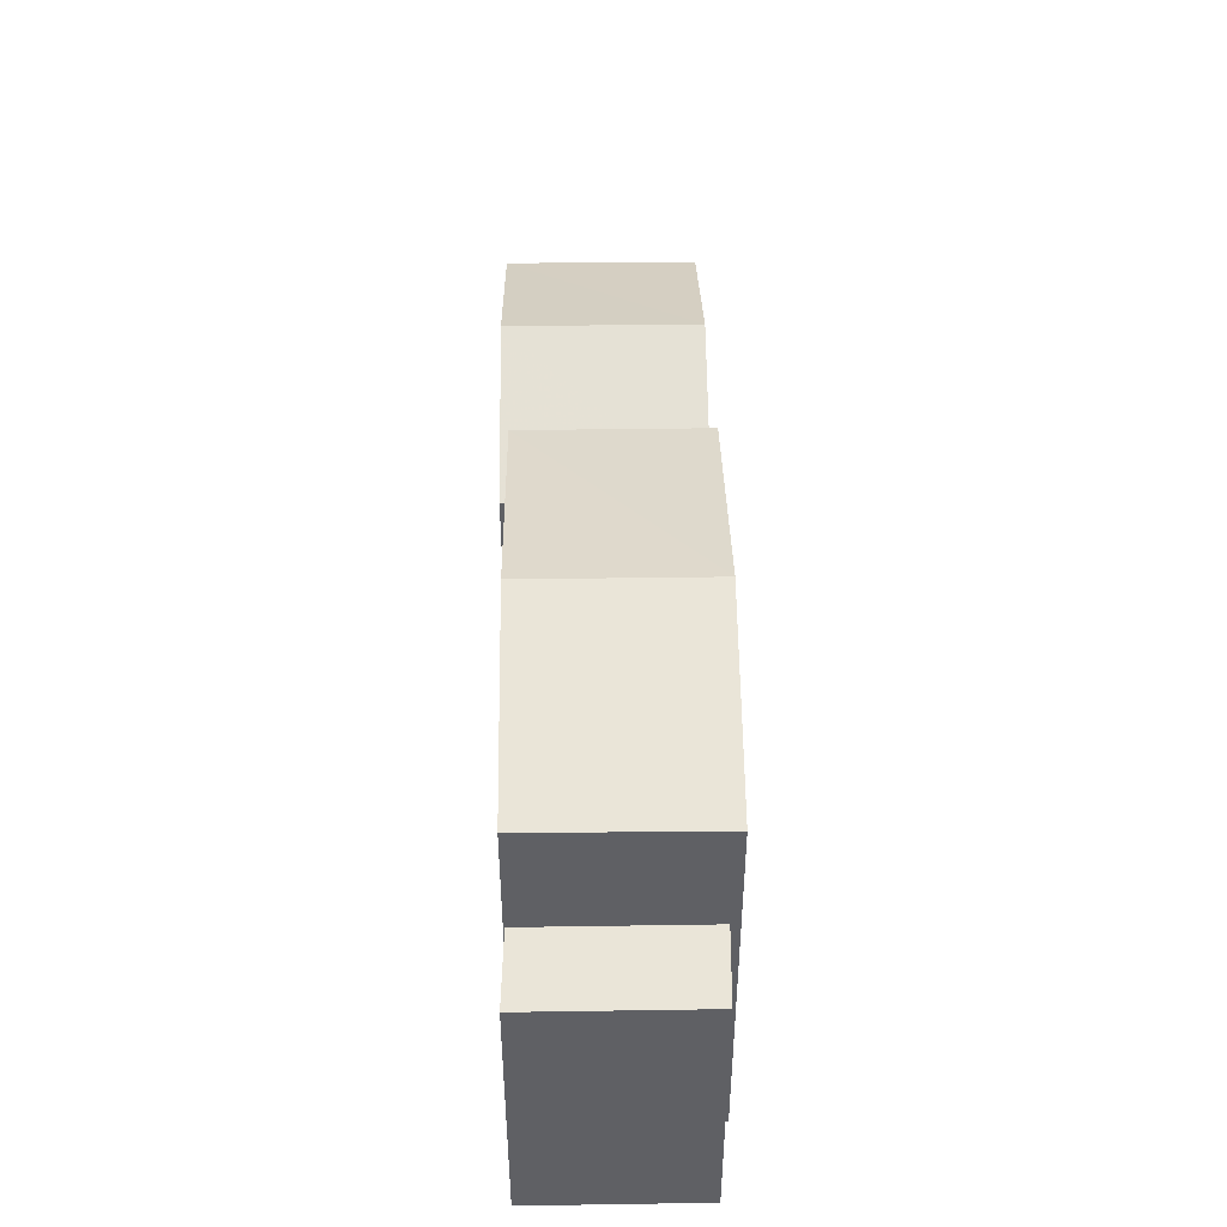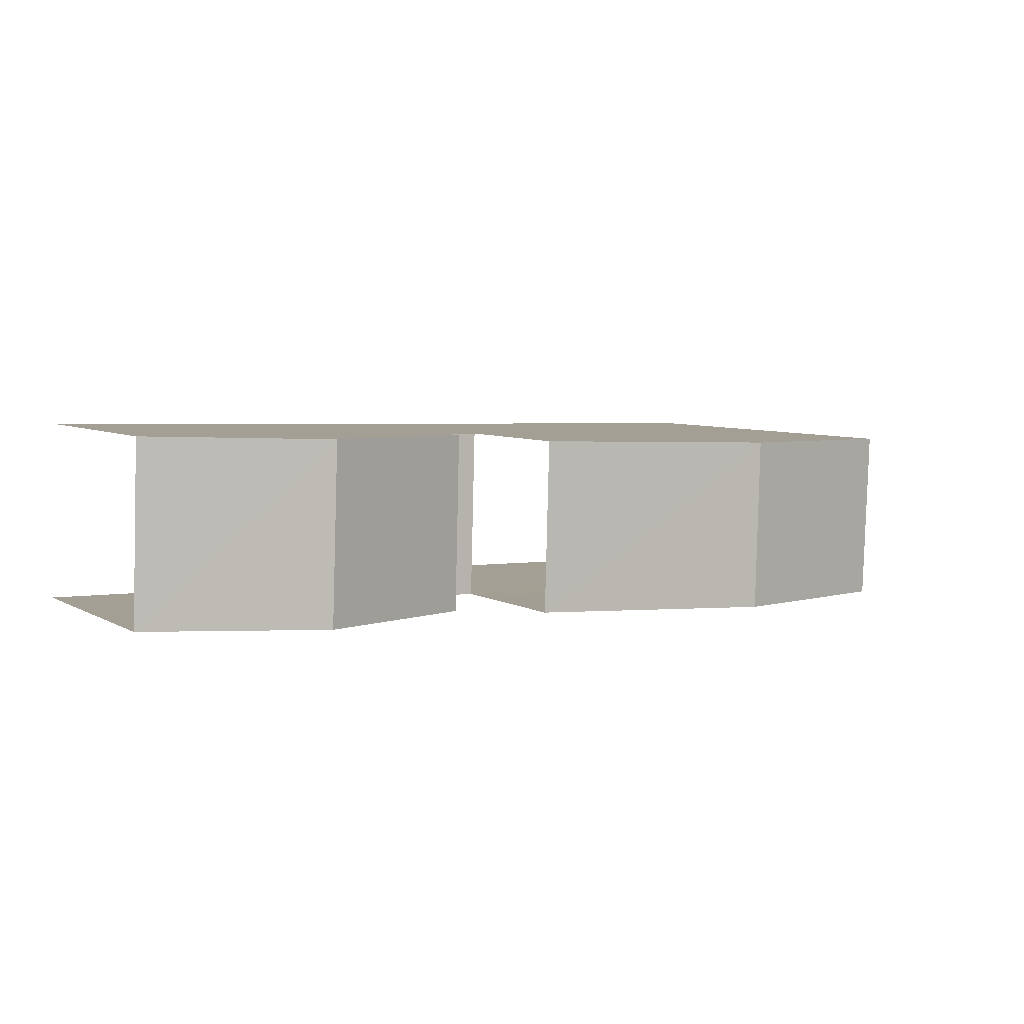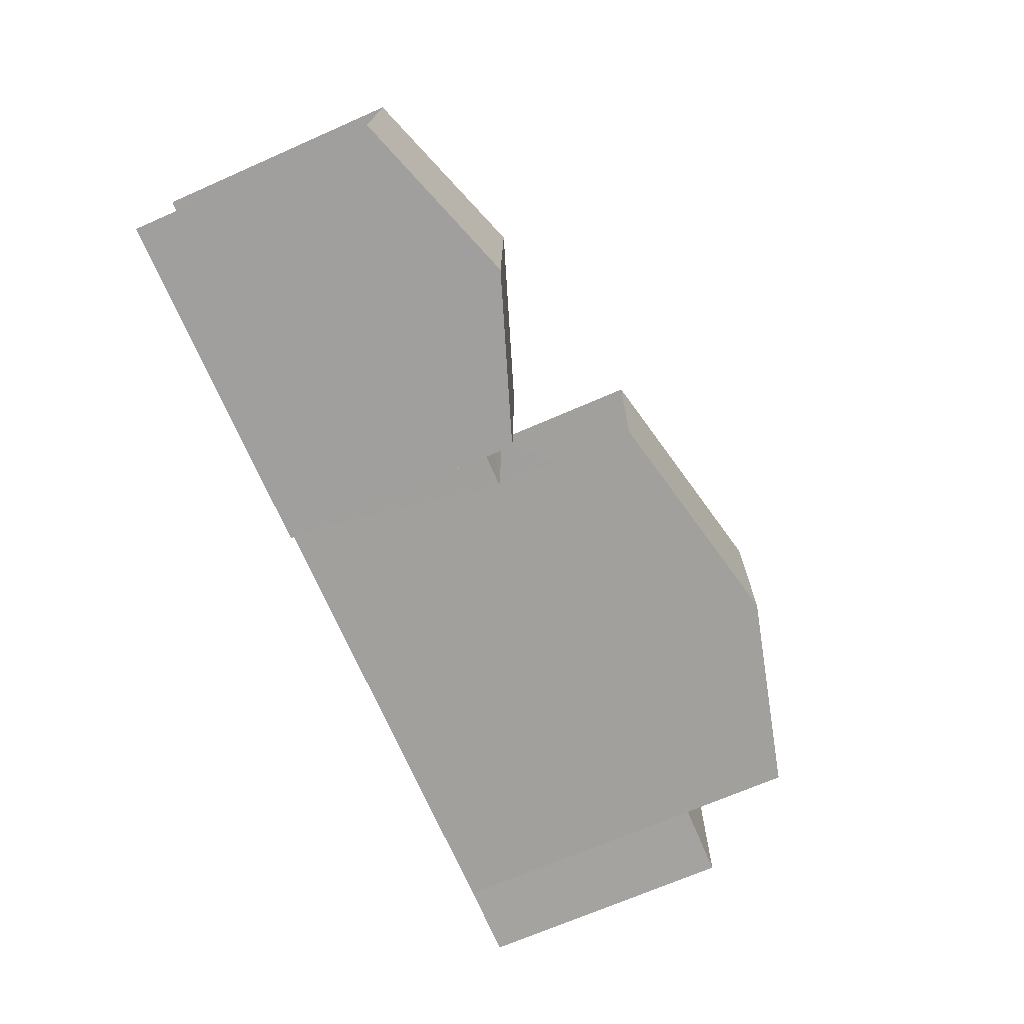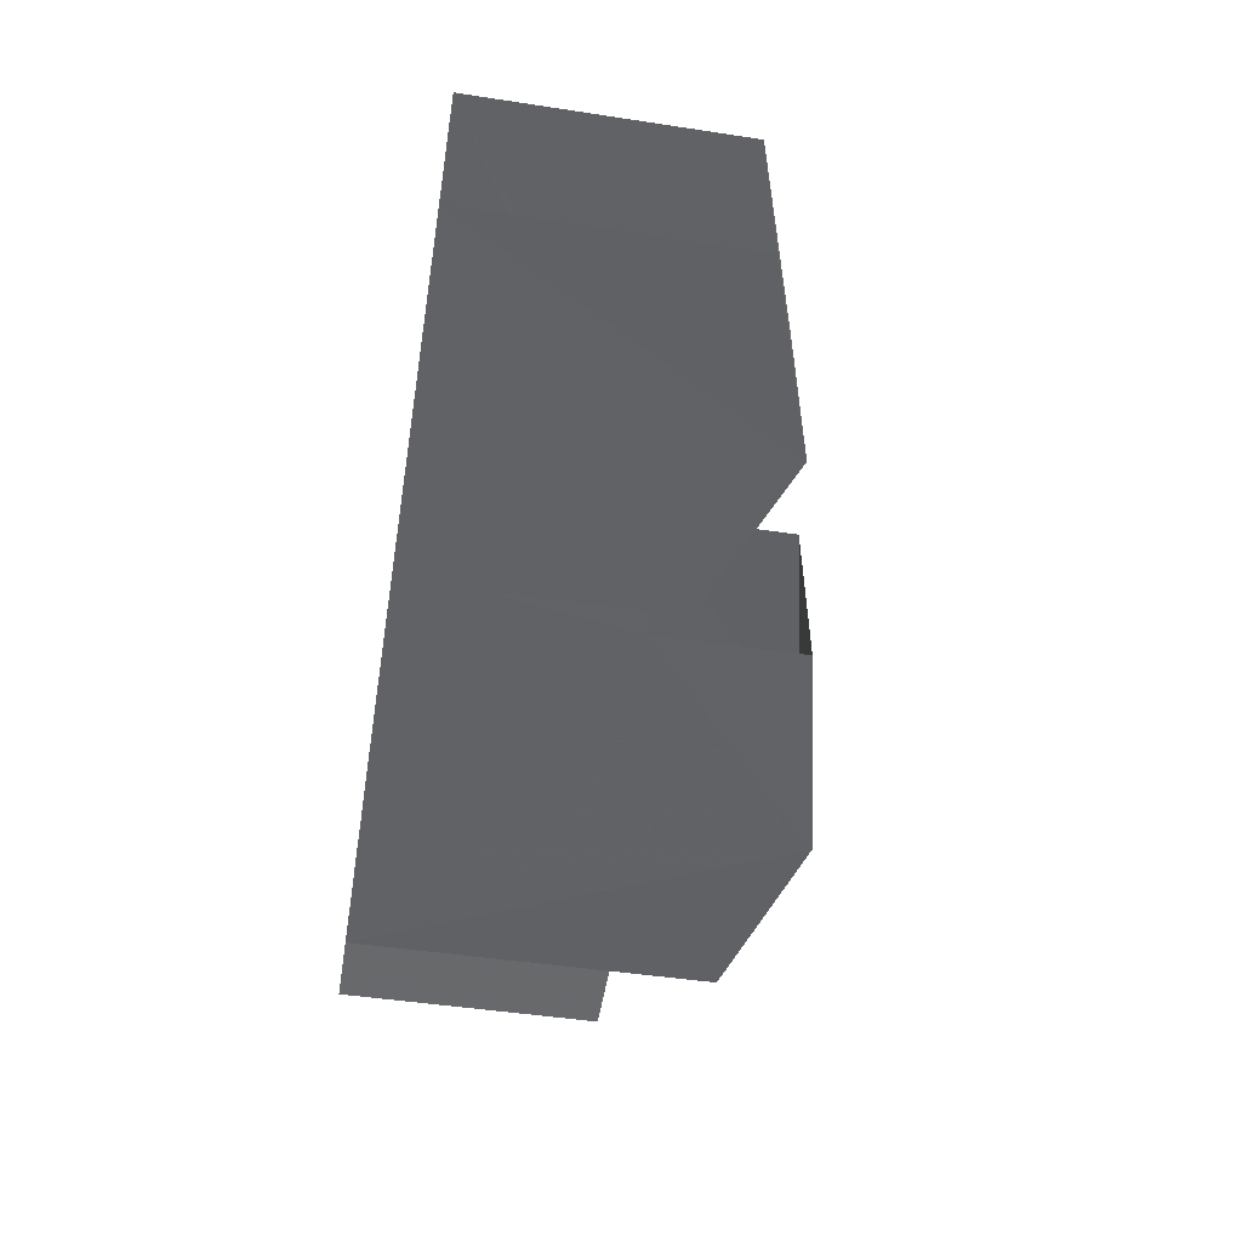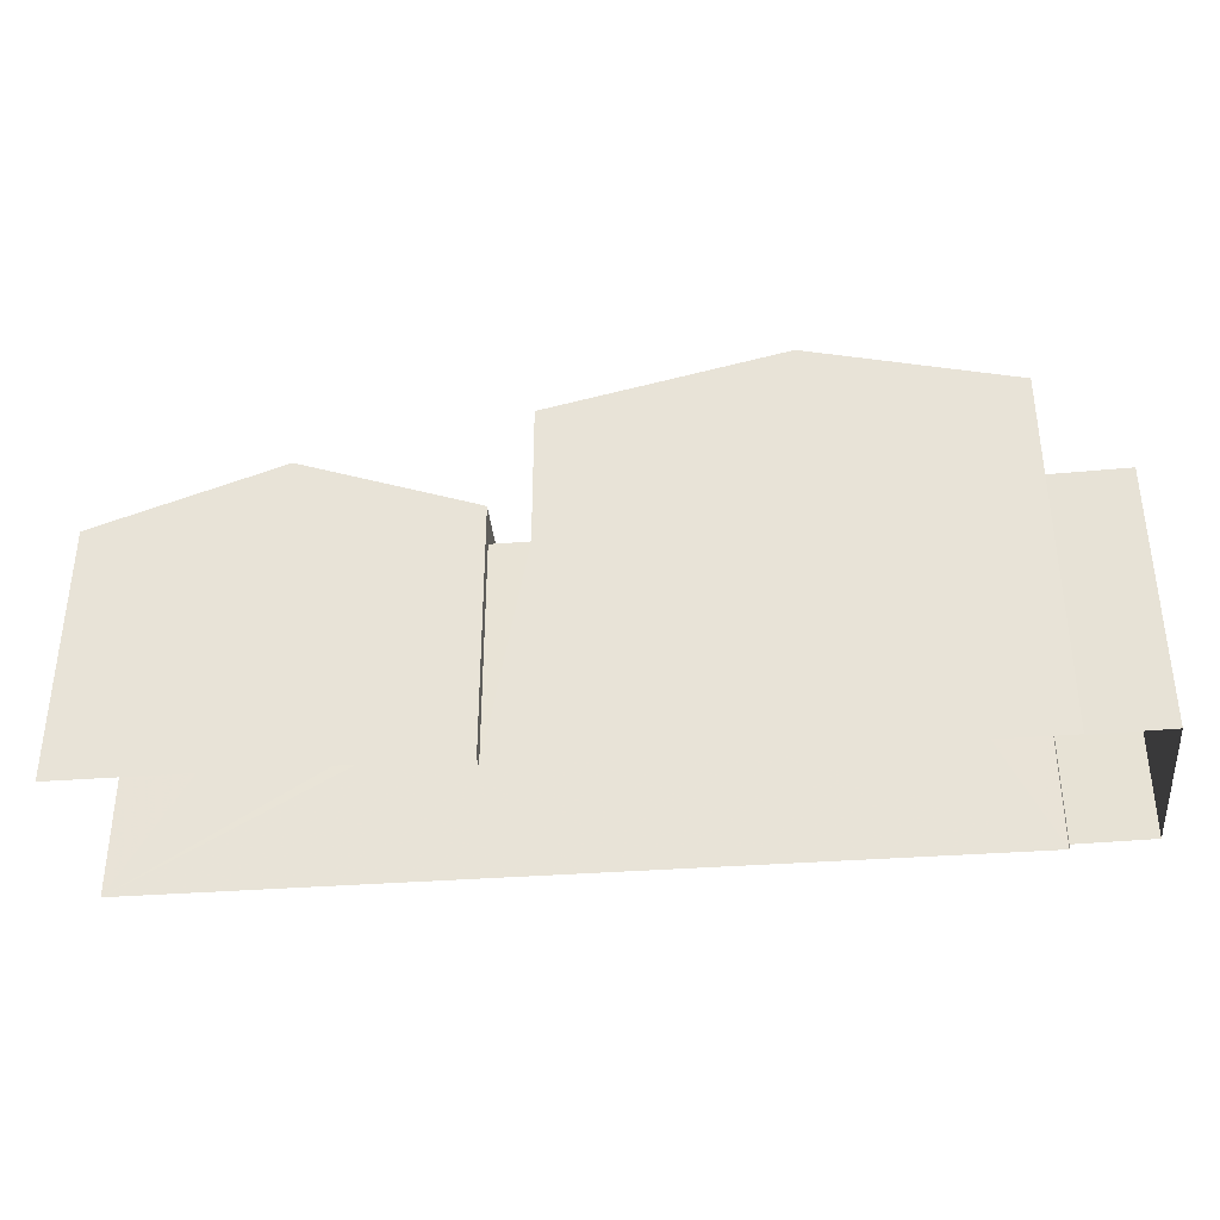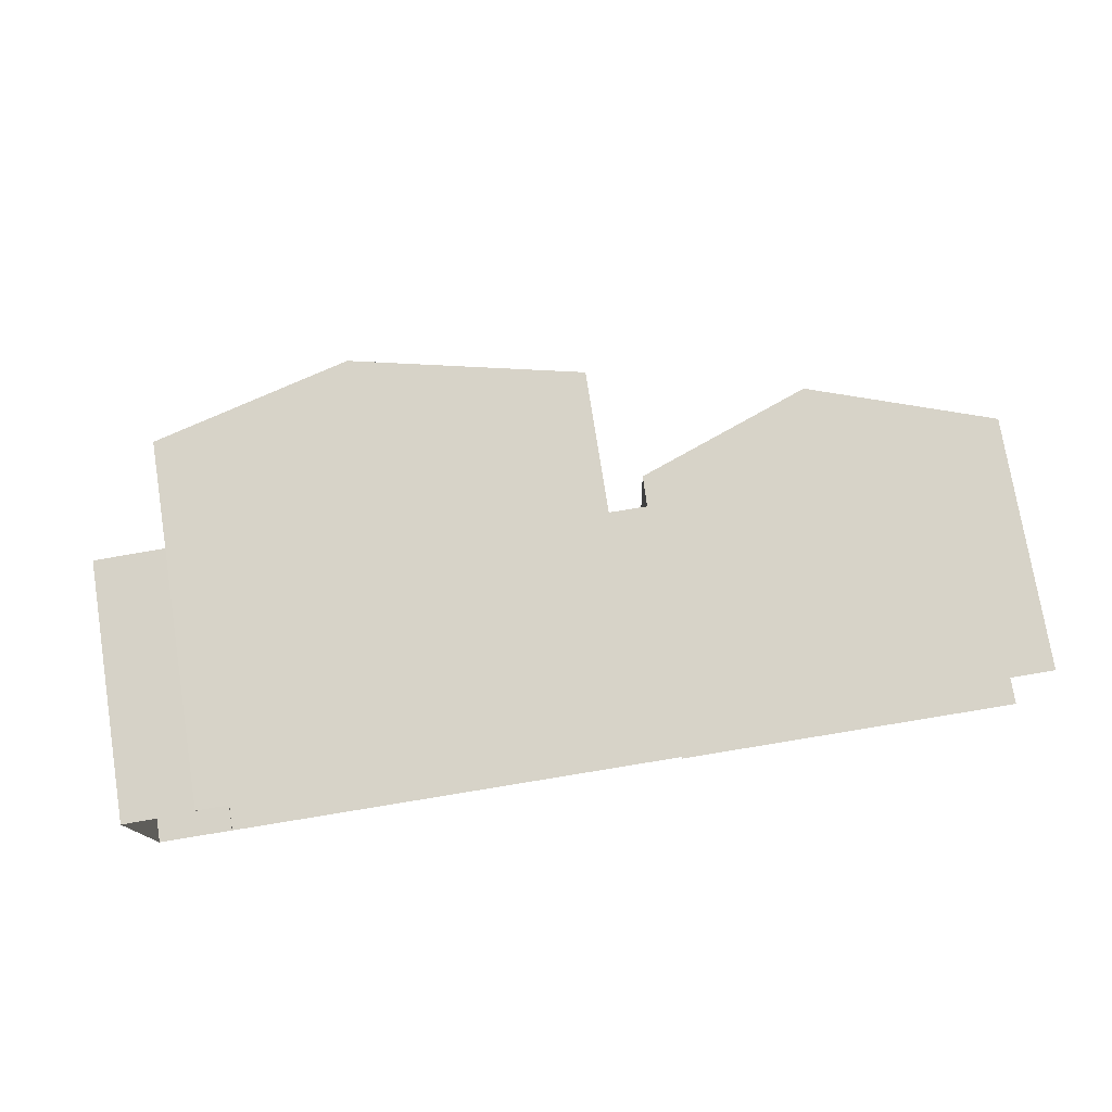
<metadata>
{"format":"obj","ext":"obj","renderer":"f3d","projection":"perspective","resolution":1024,"background":"white","views":[{"elev":44.9,"azim":87.5,"up":"+Z"},{"elev":6.0,"azim":-31.7,"up":"+Y"},{"elev":-70.1,"azim":-66.4,"up":"+Y"},{"elev":-49.0,"azim":-99.5,"up":"+Y"},{"elev":-36.6,"azim":4.0,"up":"+Z"},{"elev":75.5,"azim":170.9,"up":"+Y"}]}
</metadata>
<code>
v -3.723e+05 -1.043e+05 29.62
v -3.723e+05 -1.043e+05 29.62
v -3.723e+05 -1.043e+05 29.62
v -3.723e+05 -1.043e+05 29.62
v -3.723e+05 -1.043e+05 29.62
v -3.723e+05 -1.043e+05 29.62
v -3.723e+05 -1.043e+05 29.62
v -3.723e+05 -1.043e+05 29.62
v -3.723e+05 -1.043e+05 29.62
v -3.723e+05 -1.043e+05 29.62
v -3.723e+05 -1.043e+05 40.52
v -3.723e+05 -1.043e+05 39.18
v -3.723e+05 -1.043e+05 40.52
v -3.723e+05 -1.043e+05 39.18
v -3.723e+05 -1.043e+05 37.81
v -3.723e+05 -1.043e+05 36.19
v -3.723e+05 -1.043e+05 37.81
v -3.723e+05 -1.043e+05 36.19
v -3.723e+05 -1.043e+05 36.19
v -3.723e+05 -1.043e+05 36.19
v -3.723e+05 -1.043e+05 39.18
v -3.723e+05 -1.043e+05 39.18
v -3.723e+05 -1.043e+05 36.39
v -3.723e+05 -1.043e+05 36.39
v -3.723e+05 -1.043e+05 36.39
v -3.723e+05 -1.043e+05 36.39
v -3.723e+05 -1.043e+05 35.39
v -3.723e+05 -1.043e+05 35.39
v -3.723e+05 -1.043e+05 35.39
v -3.723e+05 -1.043e+05 35.39
f 1 2 3
f 4 5 6
f 2 7 3
f 4 8 3
f 7 9 3
f 5 4 10
f 3 9 10
f 3 10 4
f 29 12 14
f 29 28 12
f 20 7 2
f 19 20 2
f 11 12 13
f 11 14 12
f 15 16 17
f 15 18 16
f 17 19 15
f 17 20 19
f 21 22 11
f 13 21 11
f 23 24 25
f 23 26 24
f 27 28 29
f 27 30 28
f 10 9 25
f 9 22 25
f 4 23 8
f 25 22 21
f 23 25 21
f 8 23 21
f 19 2 15
f 2 1 15
f 1 18 15
f 14 11 29
f 11 22 9
f 27 17 16
f 20 17 7
f 7 29 9
f 7 27 29
f 29 11 9
f 7 17 27
f 4 6 26
f 23 4 26
f 21 13 8
f 13 12 28
f 8 28 3
f 3 28 30
f 8 13 28
f 10 24 5
f 10 25 24
f 24 6 5
f 24 26 6
f 1 30 18
f 18 30 16
f 1 3 30
f 16 30 27

</code>
